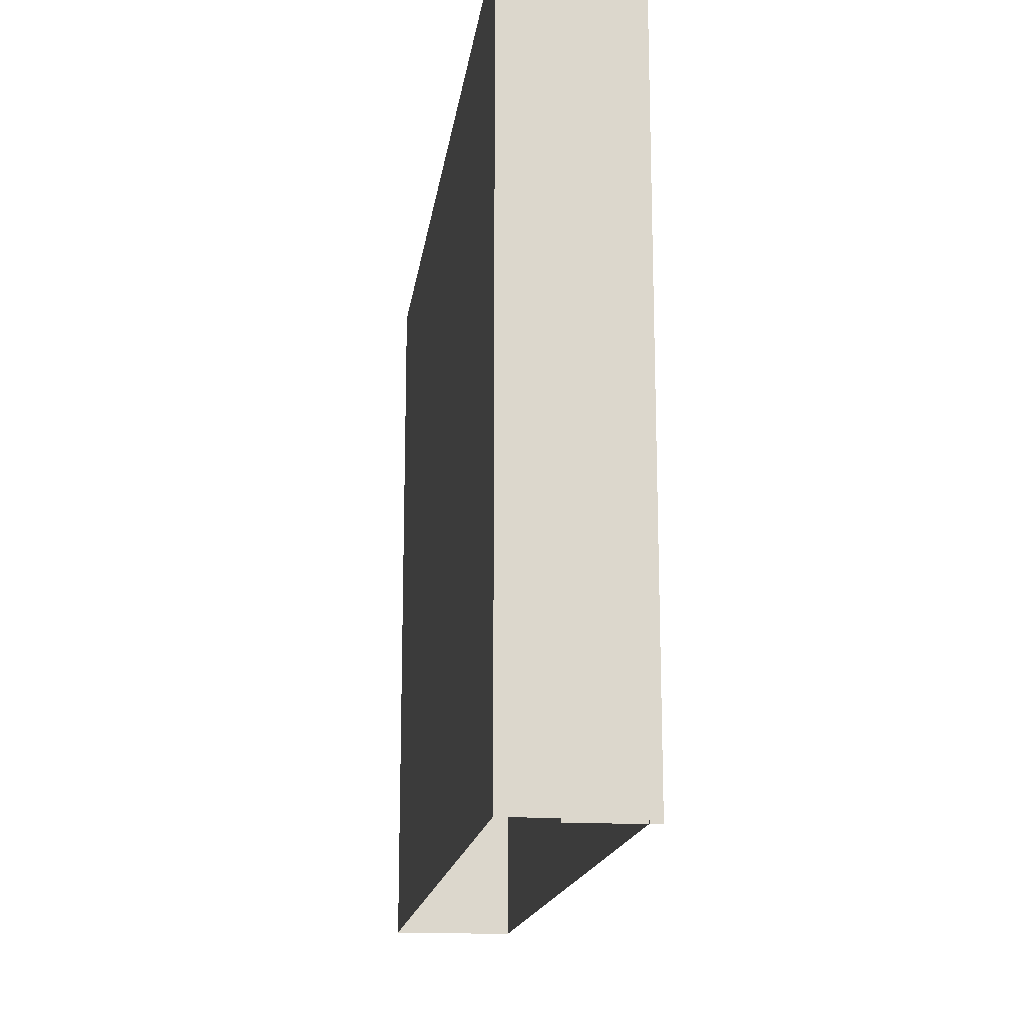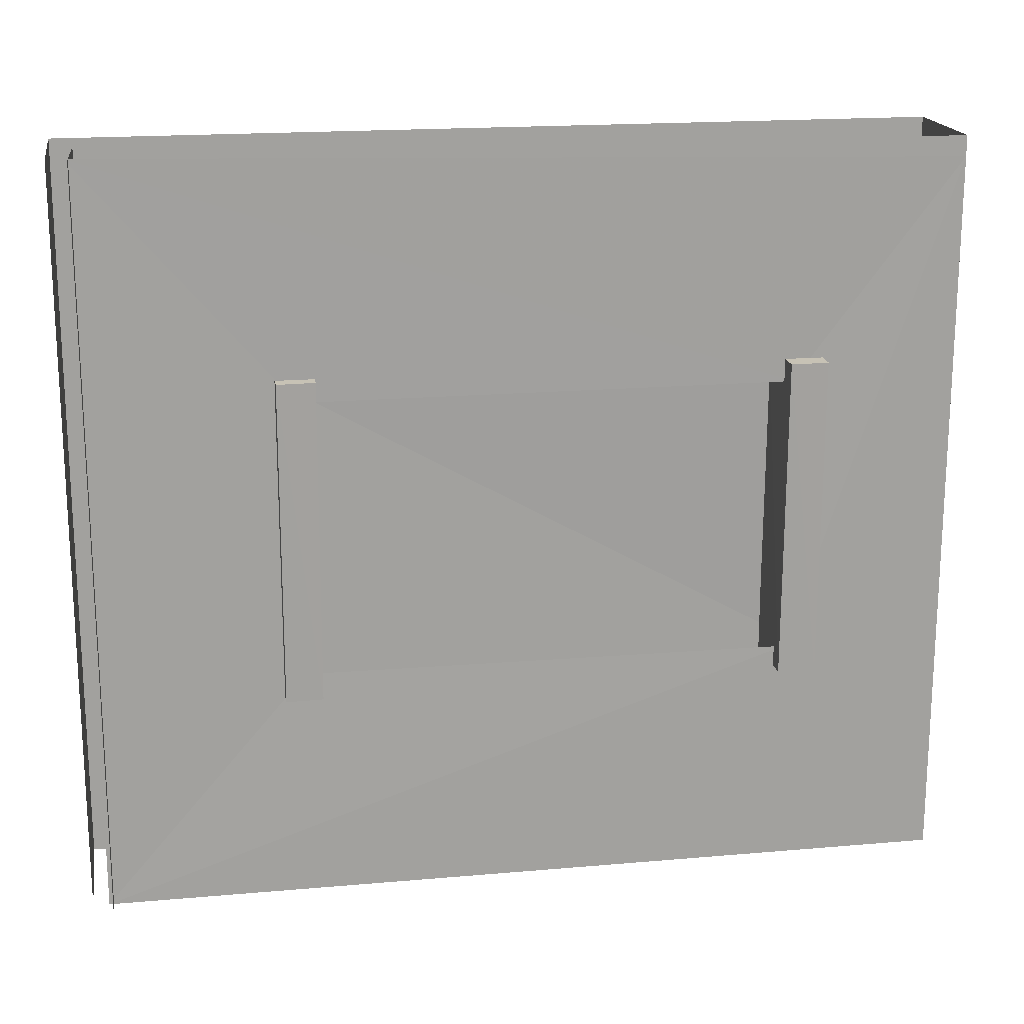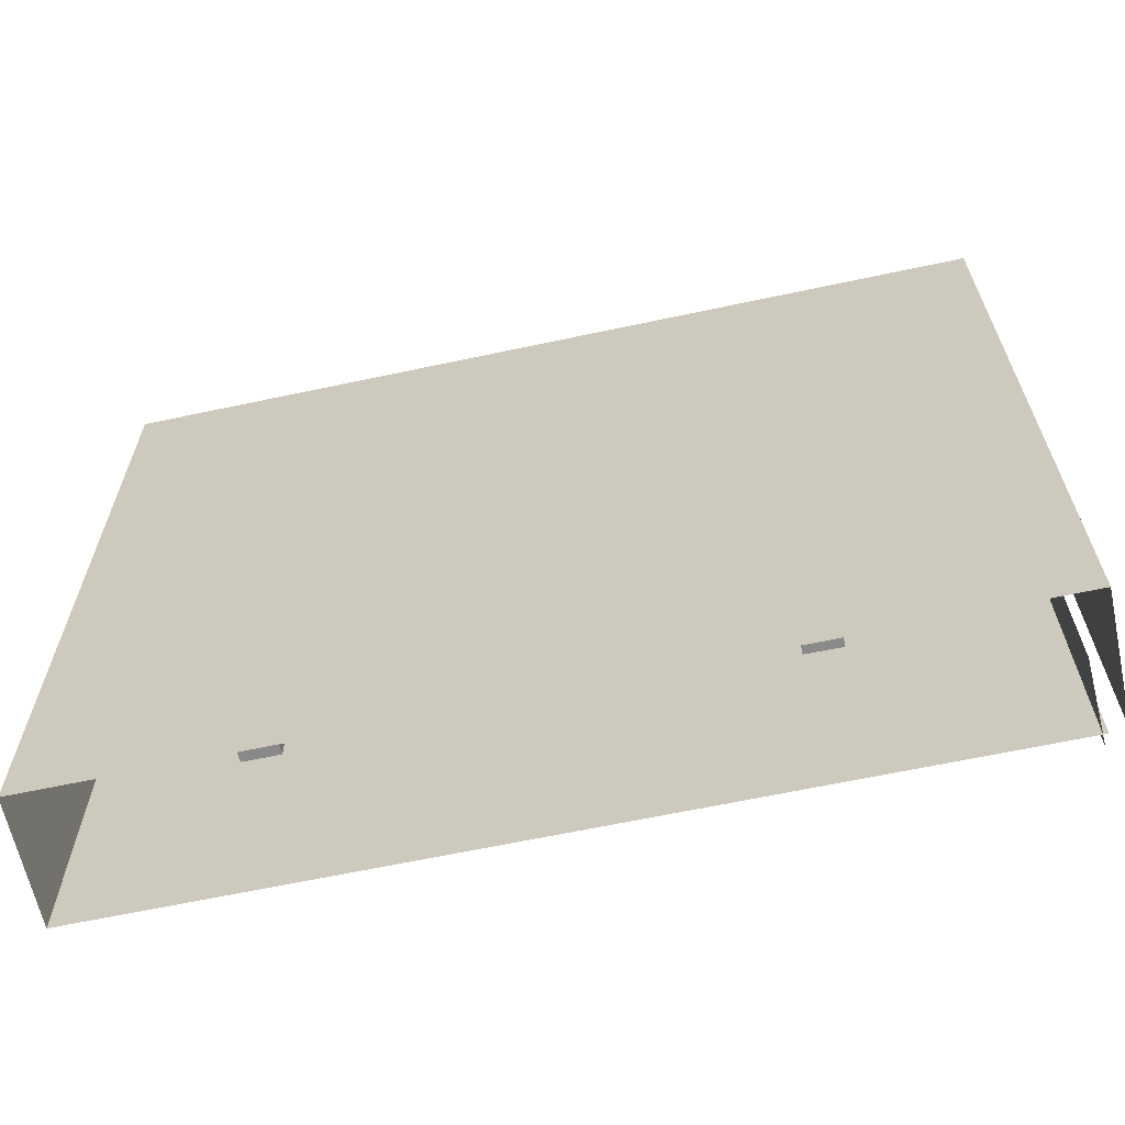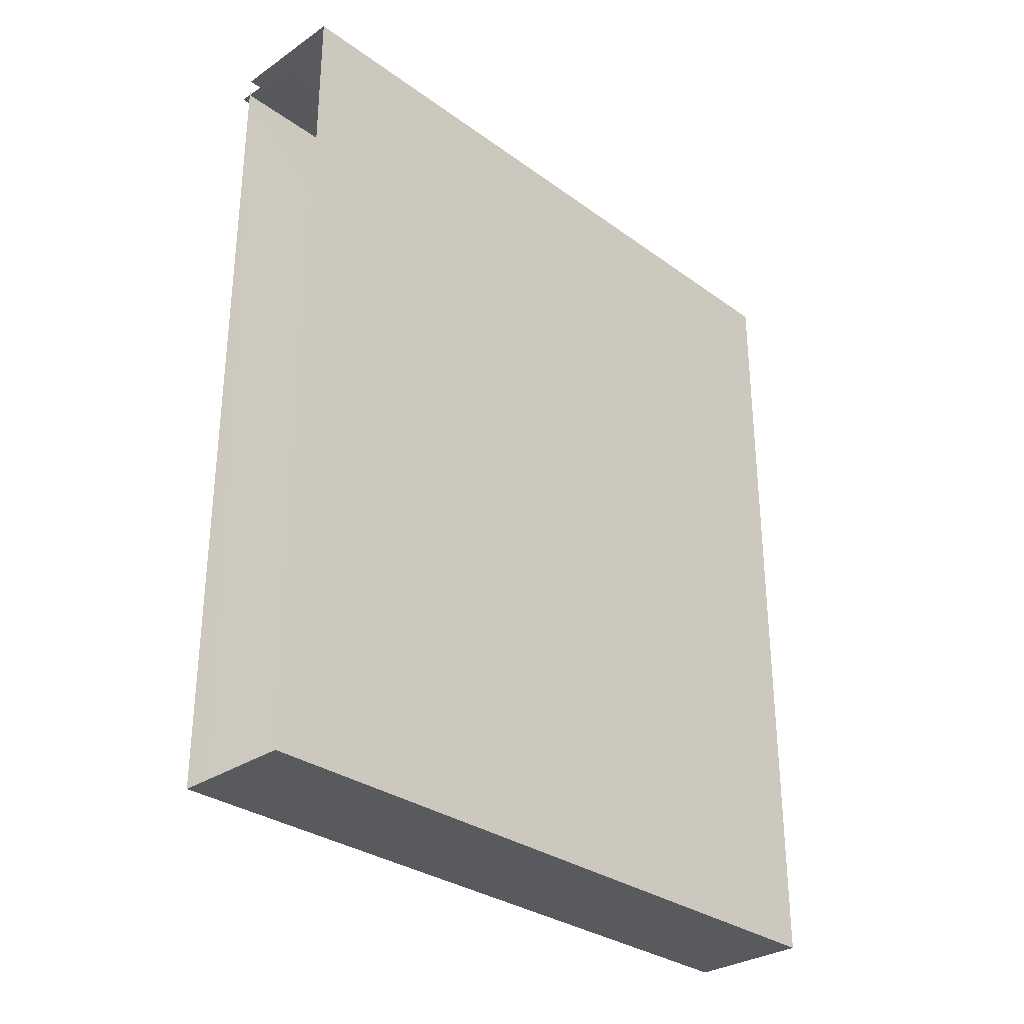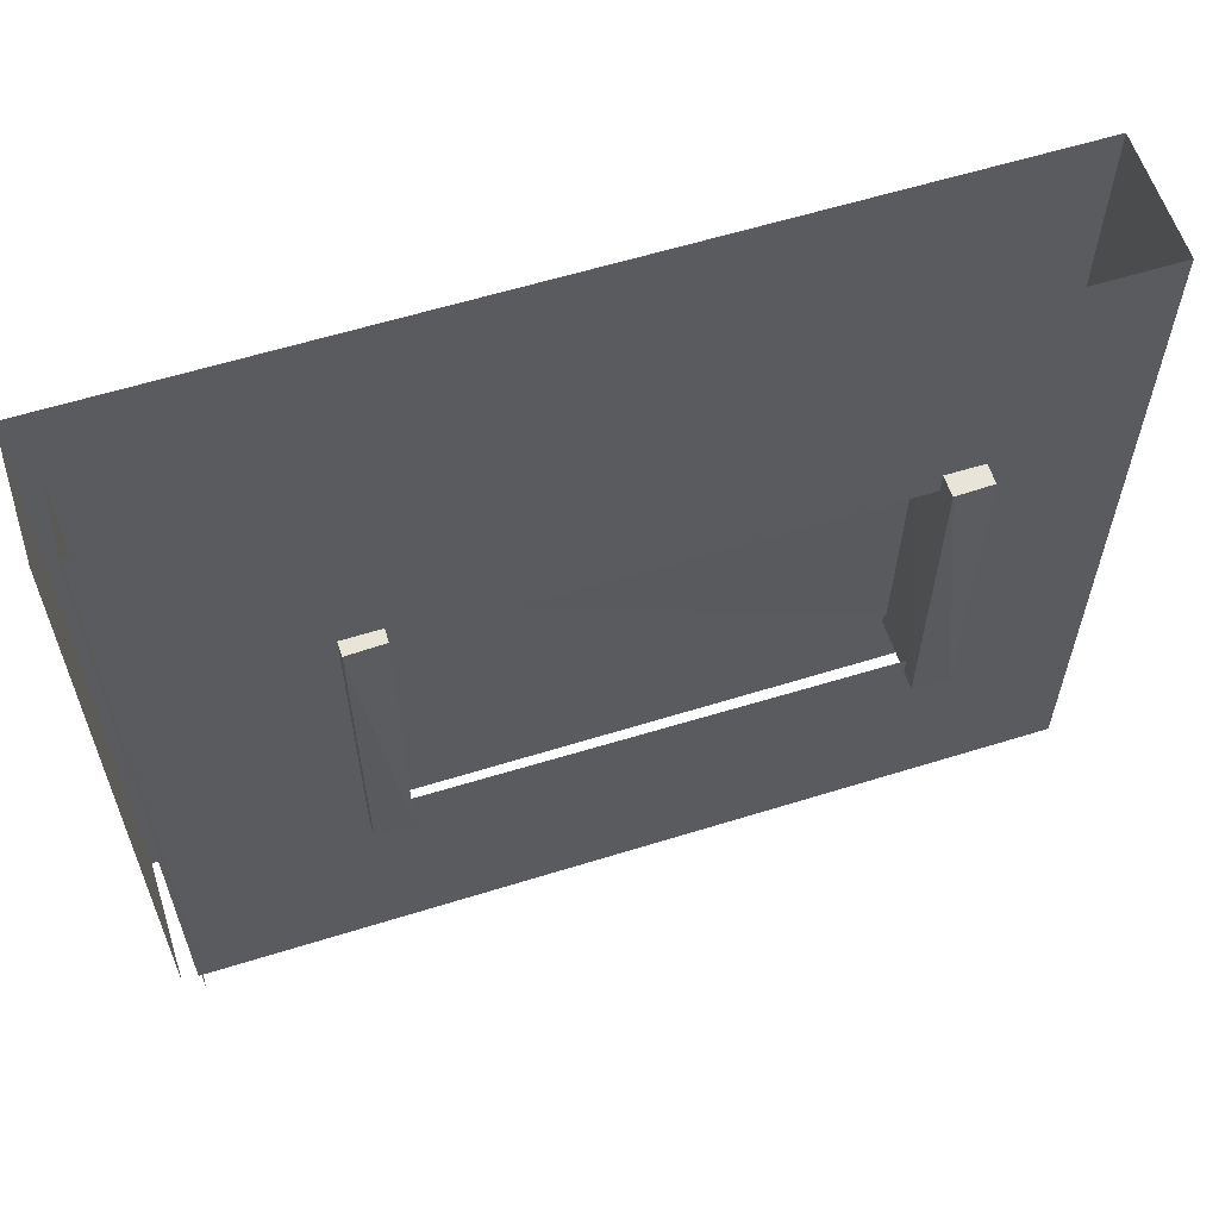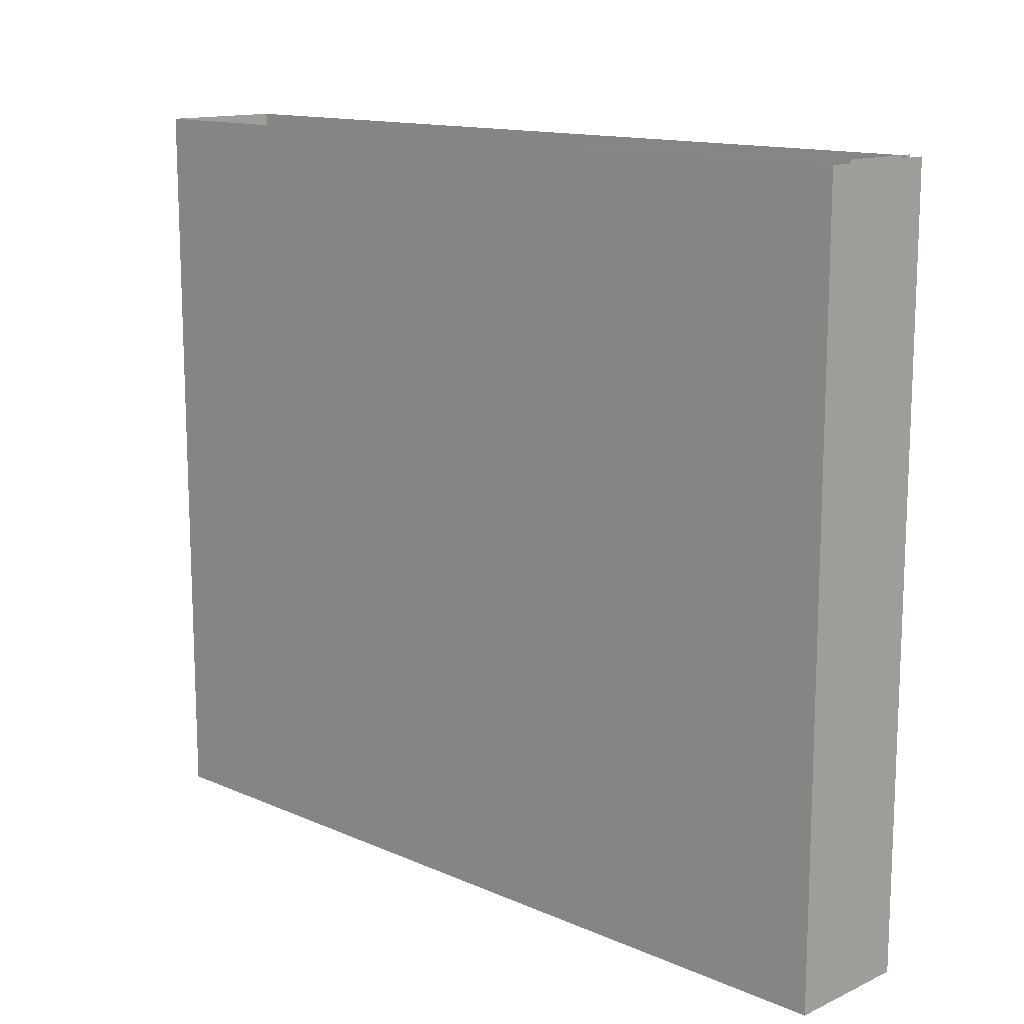
<metadata>
{"format":"obj","ext":"obj","renderer":"f3d","projection":"perspective","resolution":1024,"background":"white","views":[{"elev":-16.5,"azim":172.4,"up":"+Z"},{"elev":18.1,"azim":-99.7,"up":"+Z"},{"elev":-63.9,"azim":102.2,"up":"+Z"},{"elev":-30.9,"azim":44.1,"up":"+Y"},{"elev":59.9,"azim":-107.7,"up":"+Z"},{"elev":13.5,"azim":134.4,"up":"+Z"}]}
</metadata>
<code>
g
v 2082 3873 -1.606e+04
v 2082 3873 -1.63e+04
v 2082 4306 -1.606e+04
v 2082 4306 -1.63e+04
v 2086 4036 -1.607e+04
v 2086 4036 -1.629e+04
v 2063 3860 -1.605e+04
v 2068 3860 -1.631e+04
v 2068 4319 -1.605e+04
v 2068 4319 -1.631e+04
v 2011 4354 -1.602e+04
v 2012 4354 -1.634e+04
v 2011 4318 -1.634e+04
v 2012 4316 -1.602e+04
v 2086 4316 -1.634e+04
v 2086 4316 -1.602e+04
v 2086 4355 -1.602e+04
v 2086 4355 -1.634e+04
v 2004 3856 -1.602e+04
v 2005 3857 -1.634e+04
v 2004 3819 -1.634e+04
v 2005 3818 -1.602e+04
v 2079 3818 -1.634e+04
v 2079 3818 -1.602e+04
v 2079 3857 -1.602e+04
v 2079 3857 -1.634e+04
v 2087 3874 -1.617e+04
v 2087 4314 -1.617e+04
v 2016 4468 -1.632e+04
v 2016 4457 -1.633e+04
v 2022 4451 -1.631e+04
v 2022 4471 -1.634e+04
v 2024 4537 -1.655e+04
v 2026 3848 -1.604e+04
v 2024 3846 -1.632e+04
v 2026 4333 -1.632e+04
v 2024 4537 -1.581e+04
v 2026 4333 -1.604e+04
v 2024 4551 -1.655e+04
v 2024 4551 -1.581e+04
v 2149 3684 -1.581e+04
v 2149 4553 -1.581e+04
v 2149 4553 -1.655e+04
v 2149 3684 -1.655e+04
v 2012 4533 -1.655e+04
v 2012 4533 -1.581e+04
v 2093 4529 -1.655e+04
v 2093 4529 -1.581e+04
v 2024 3684 -1.655e+04
v 2024 3684 -1.583e+04
v 2024 3684 -1.581e+04
v 2024 4553 -1.655e+04
v 2024 4553 -1.581e+04
v 2024 4553 -1.655e+04
v 2024 4553 -1.581e+04
v 2024 3684 -1.581e+04
v 2024 3684 -1.655e+04
g u2NEBuild2
f 11 13 14
f 14 15 16
f 11 16 17
f 12 17 18
f 13 18 15
f 19 21 22
f 22 23 24
f 19 24 25
f 20 25 26
f 21 26 23
f 36 37 33
f 9 8 7
f 38 37 36
f 37 38 34
f 36 33 35
f 21 20 26
f 19 22 24
f 22 21 23
f 13 12 18
f 12 11 17
f 11 14 16
f 11 12 13
f 47 46 45
f 35 50 34
f 50 51 37
f 37 34 50
f 35 33 49
f 49 50 35
f 48 46 47
f 10 8 9
f 20 19 25
f 19 20 21
f 14 13 15
g
f 43 41 44
f 41 56 44
f 44 56 57
f 43 54 42
f 42 54 55
f 43 42 41

</code>
